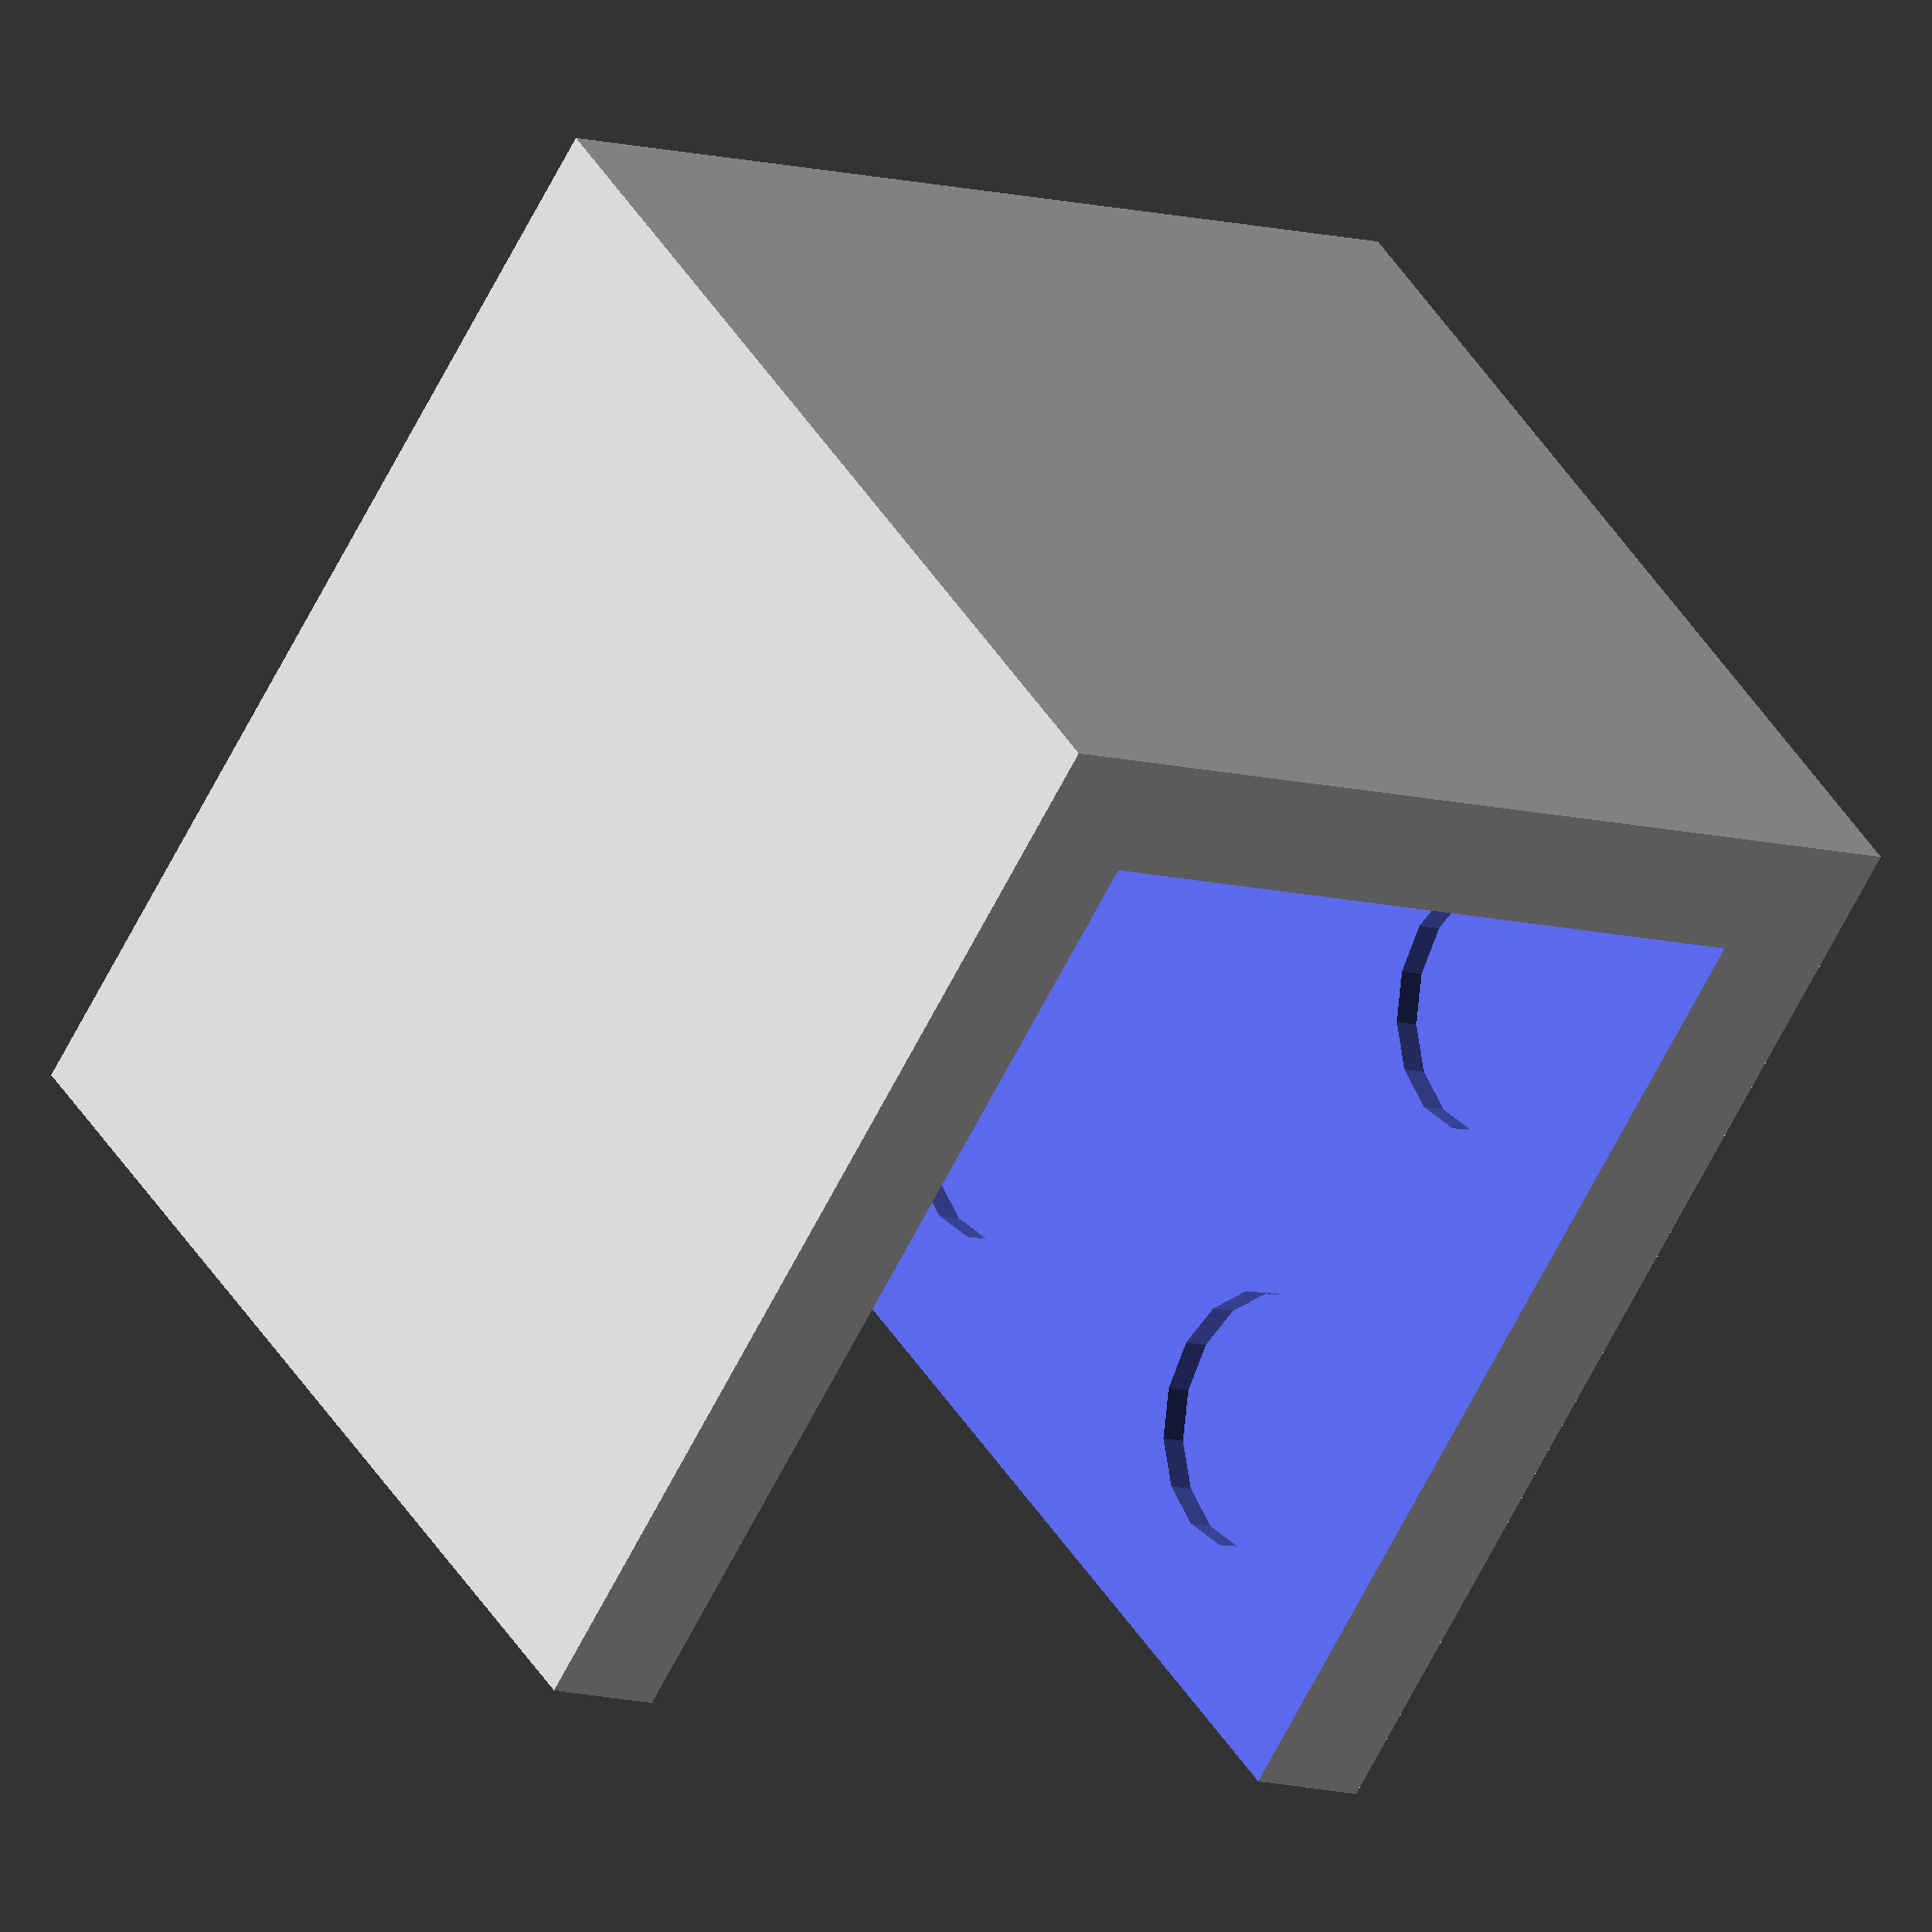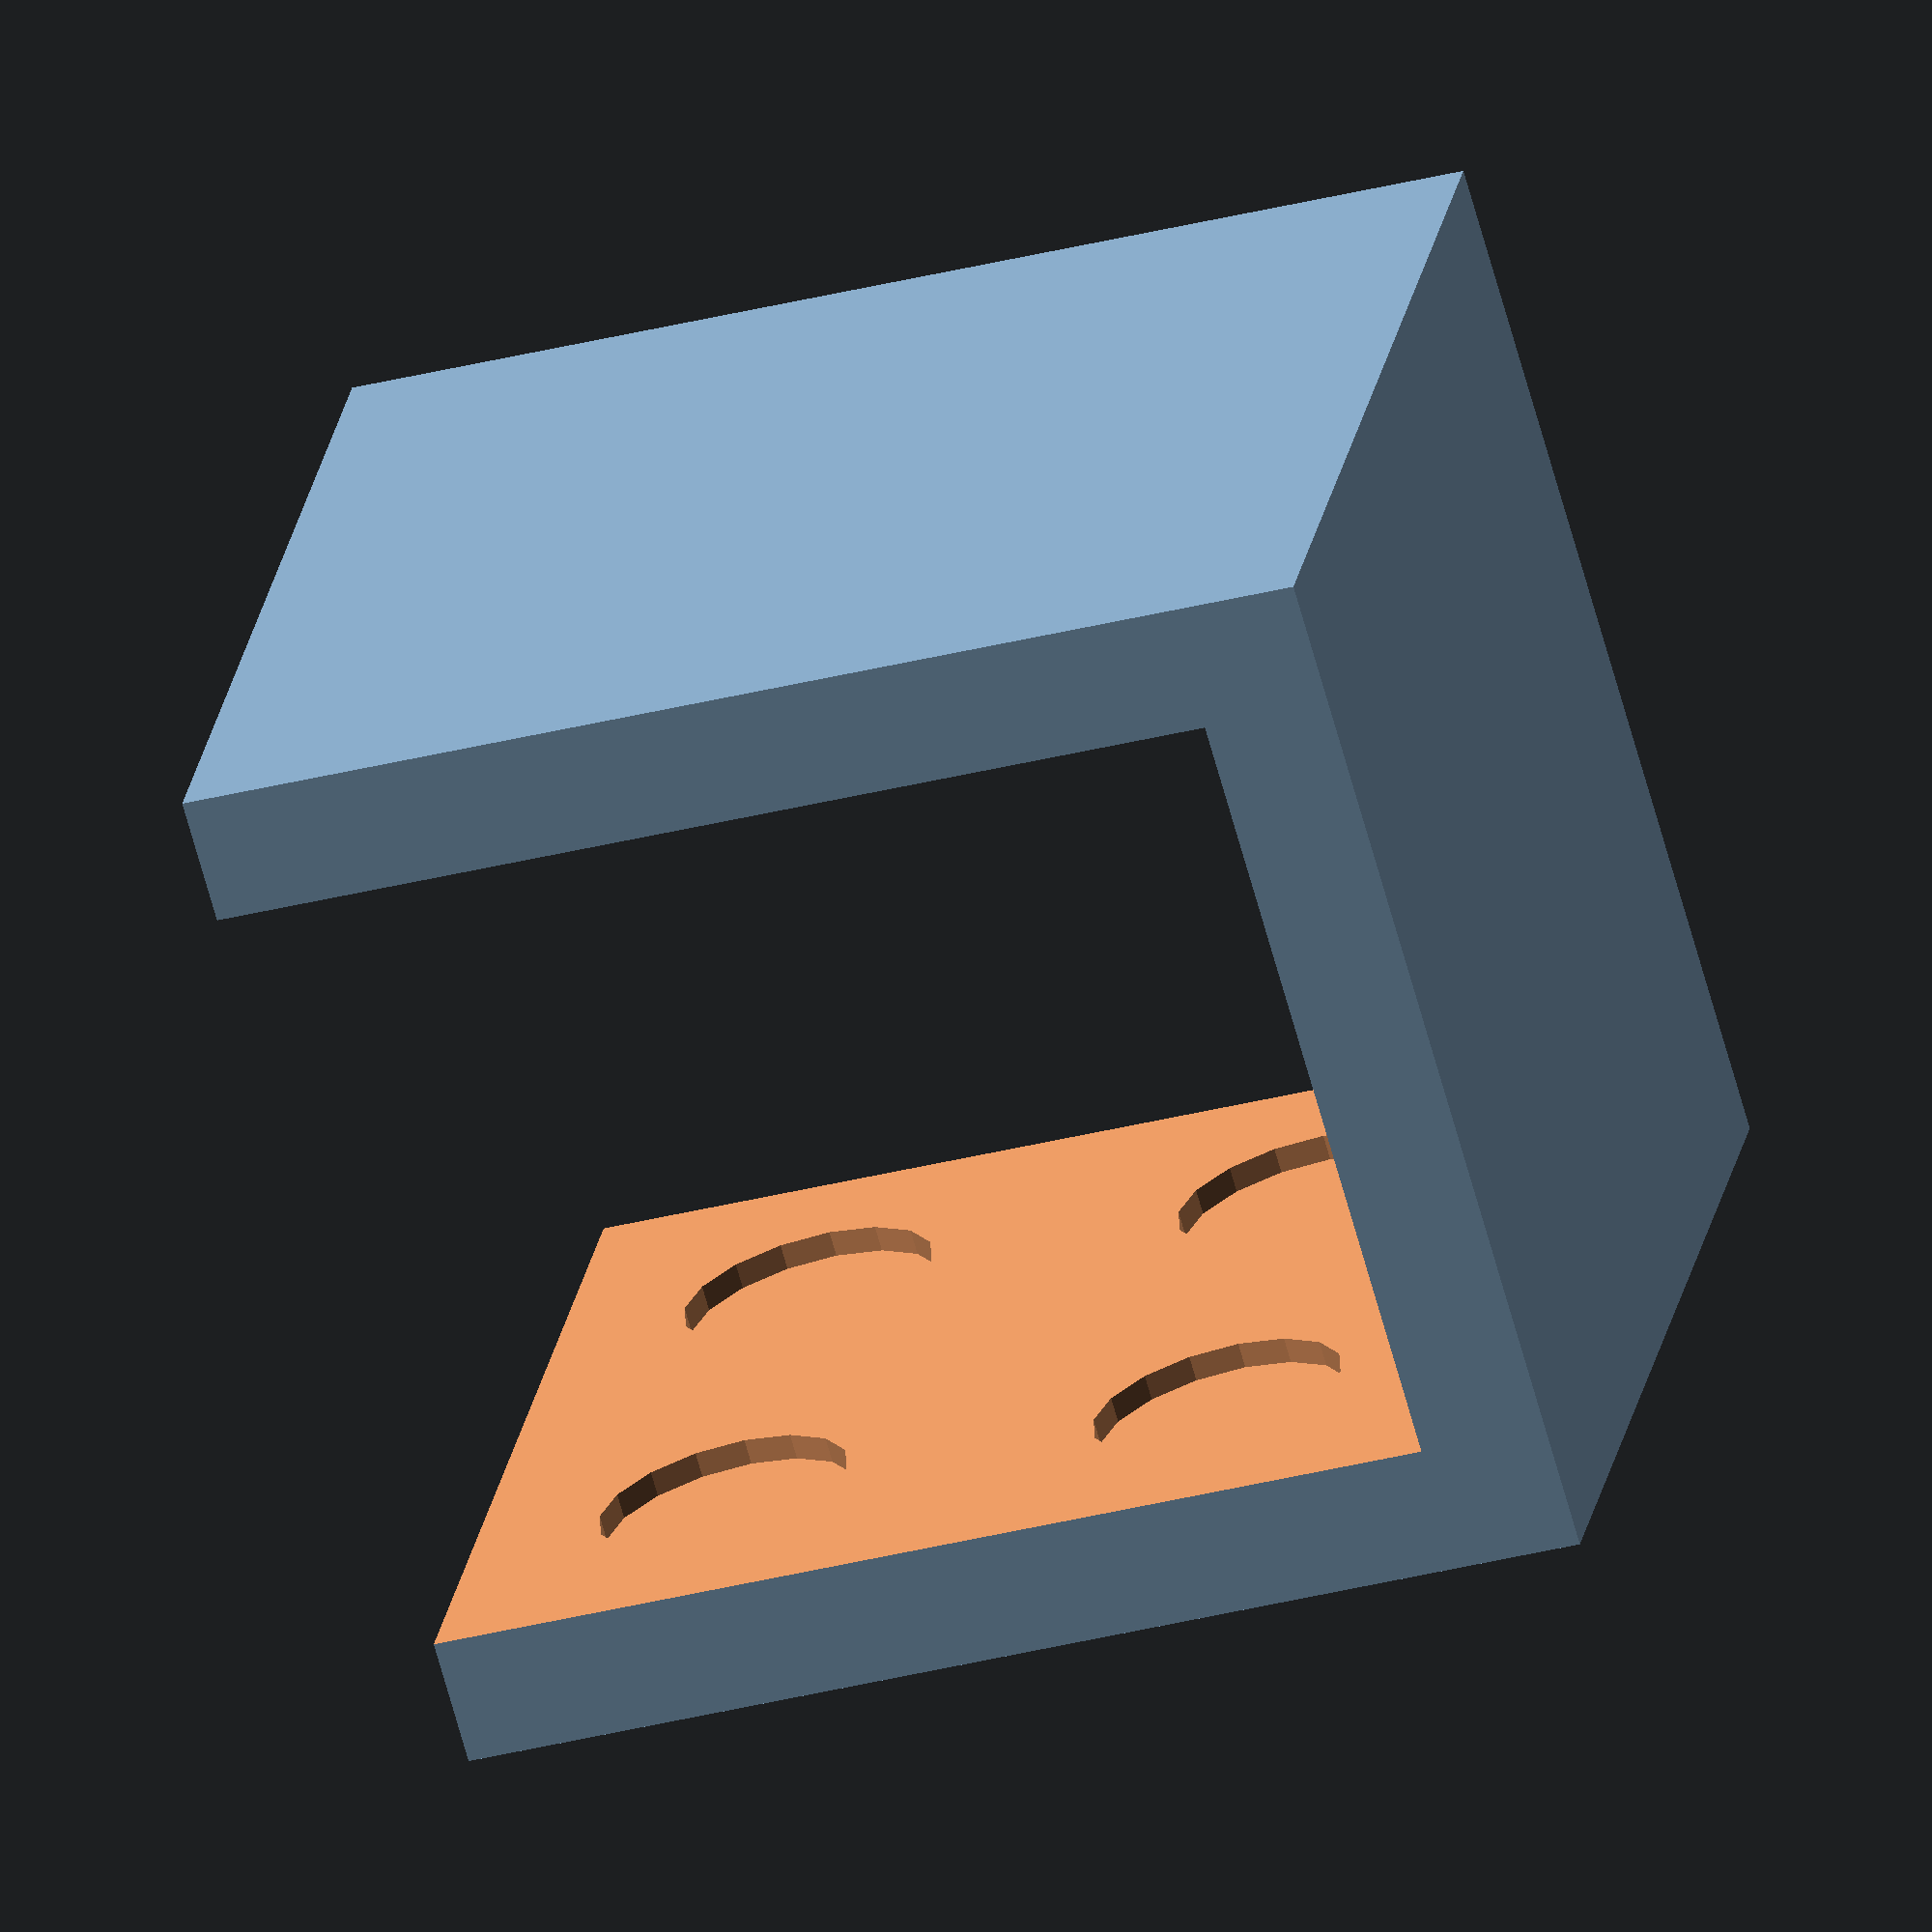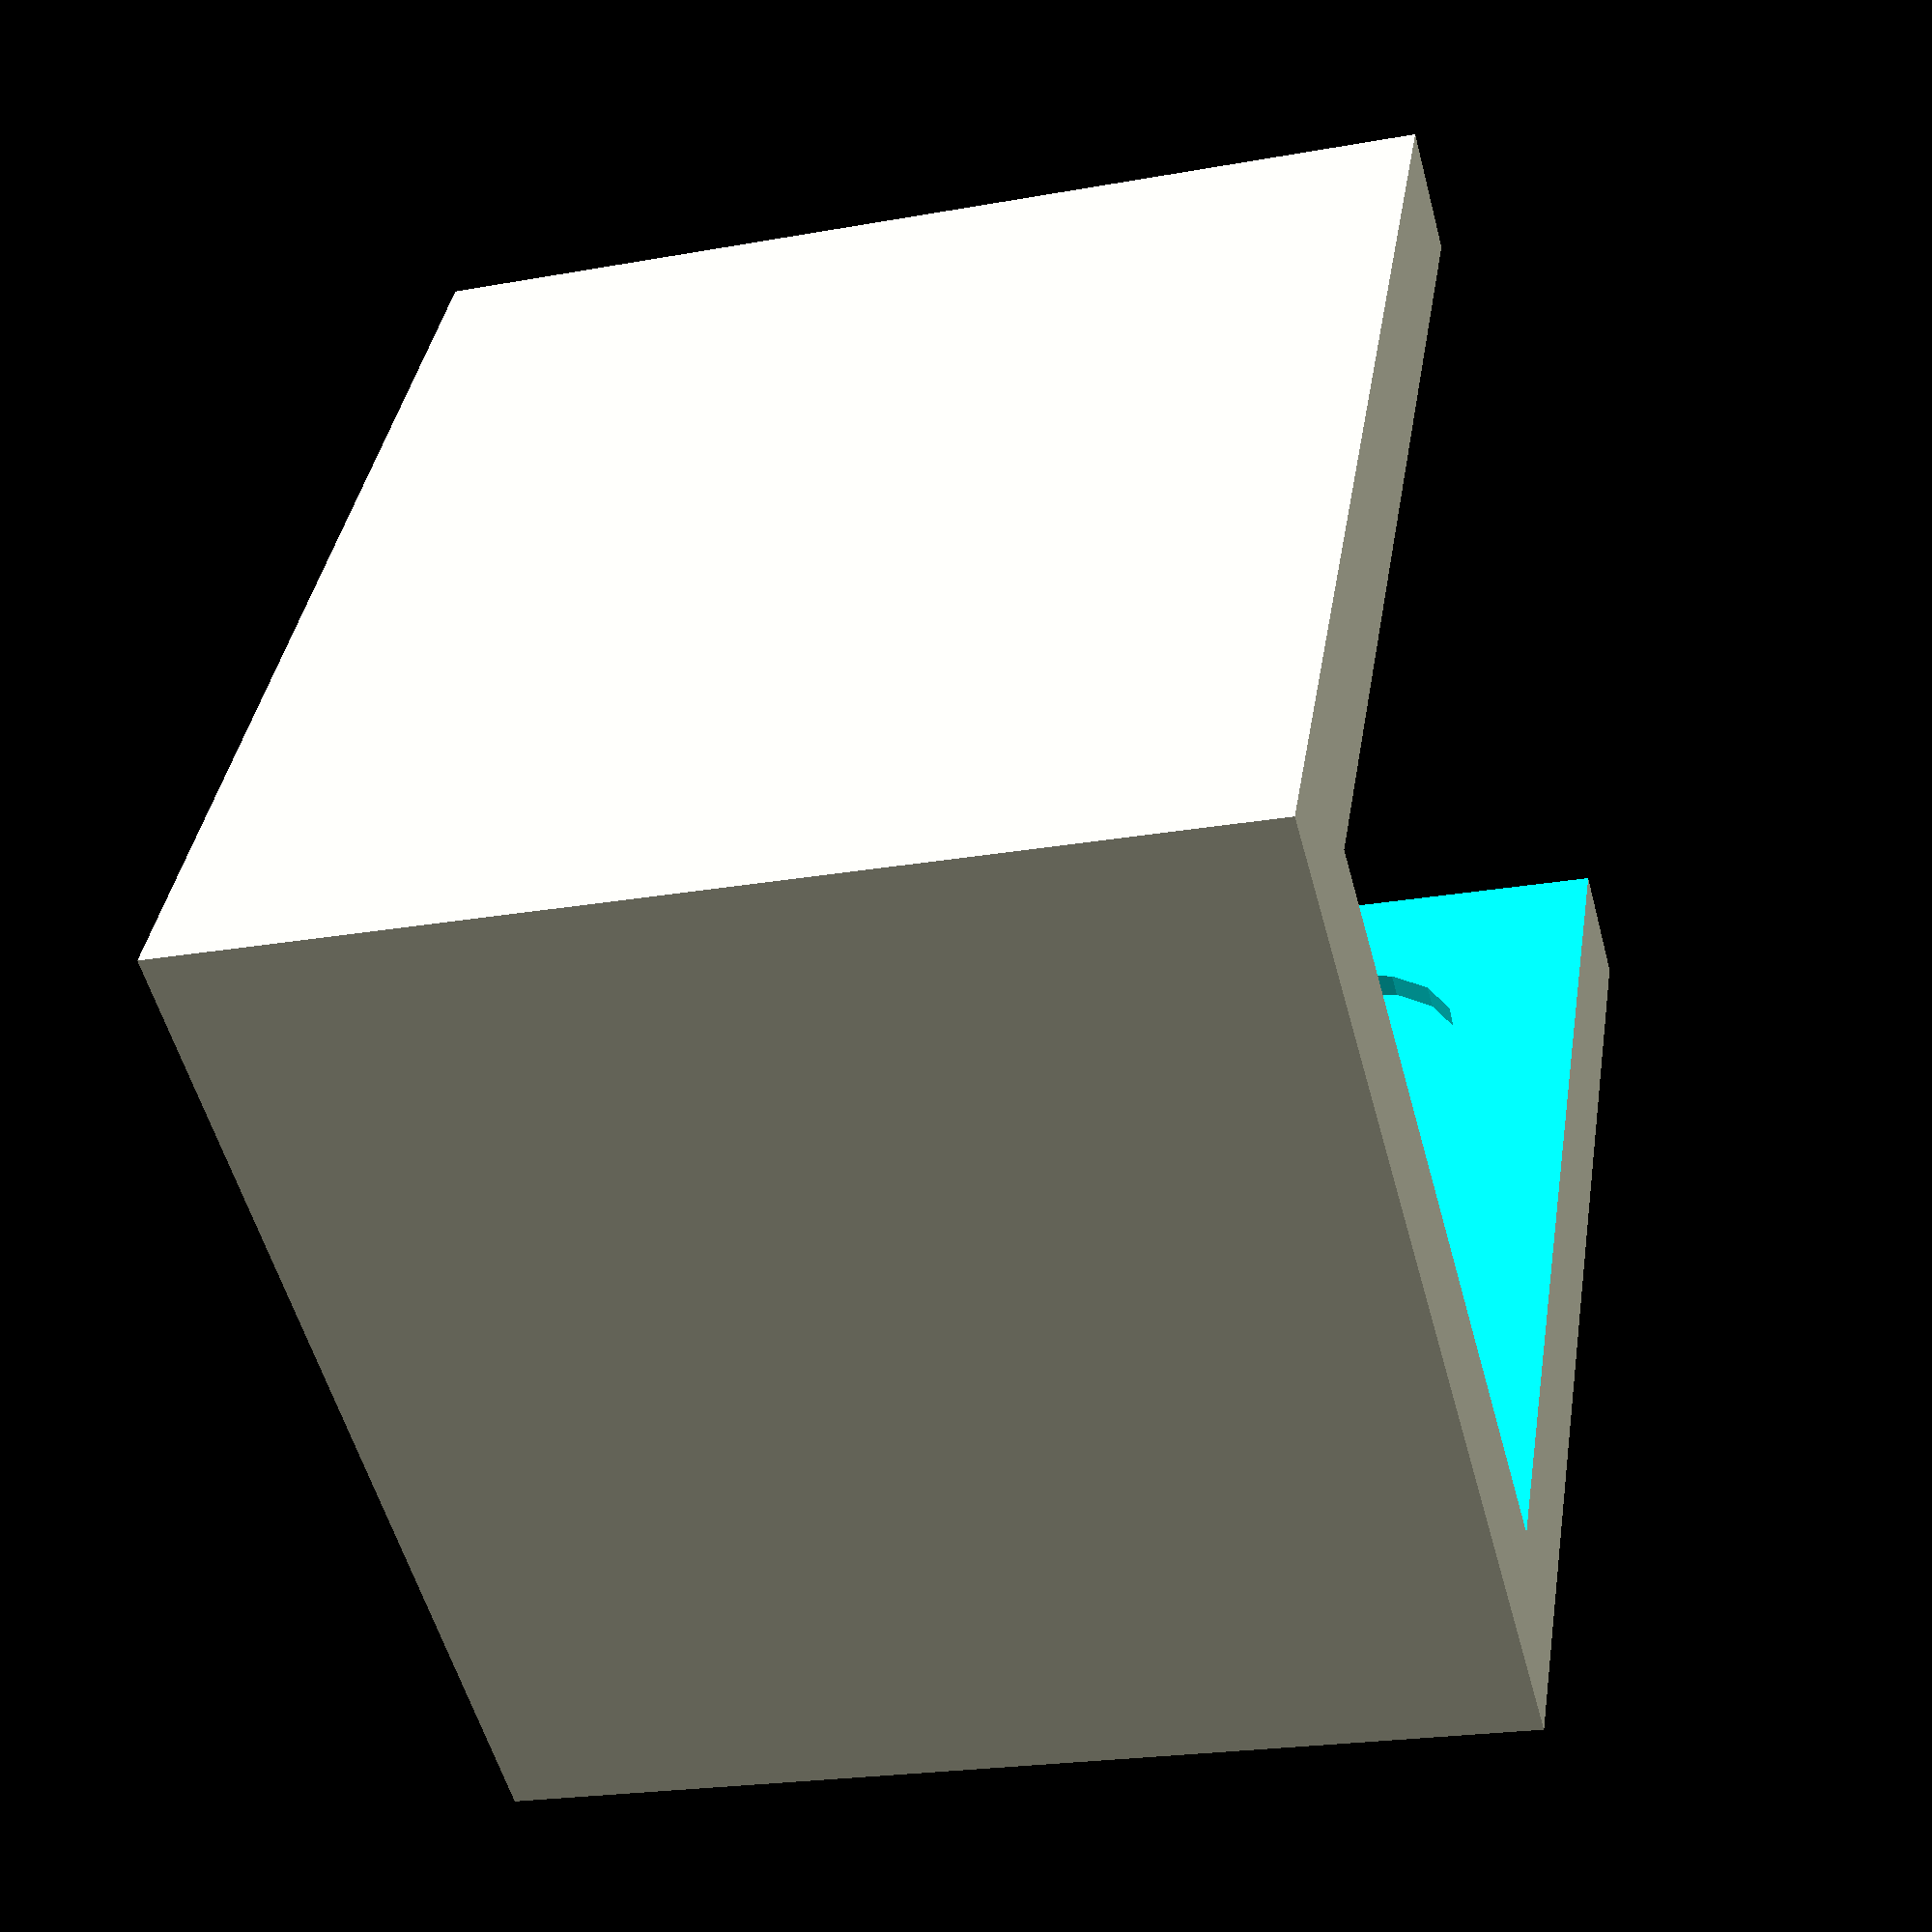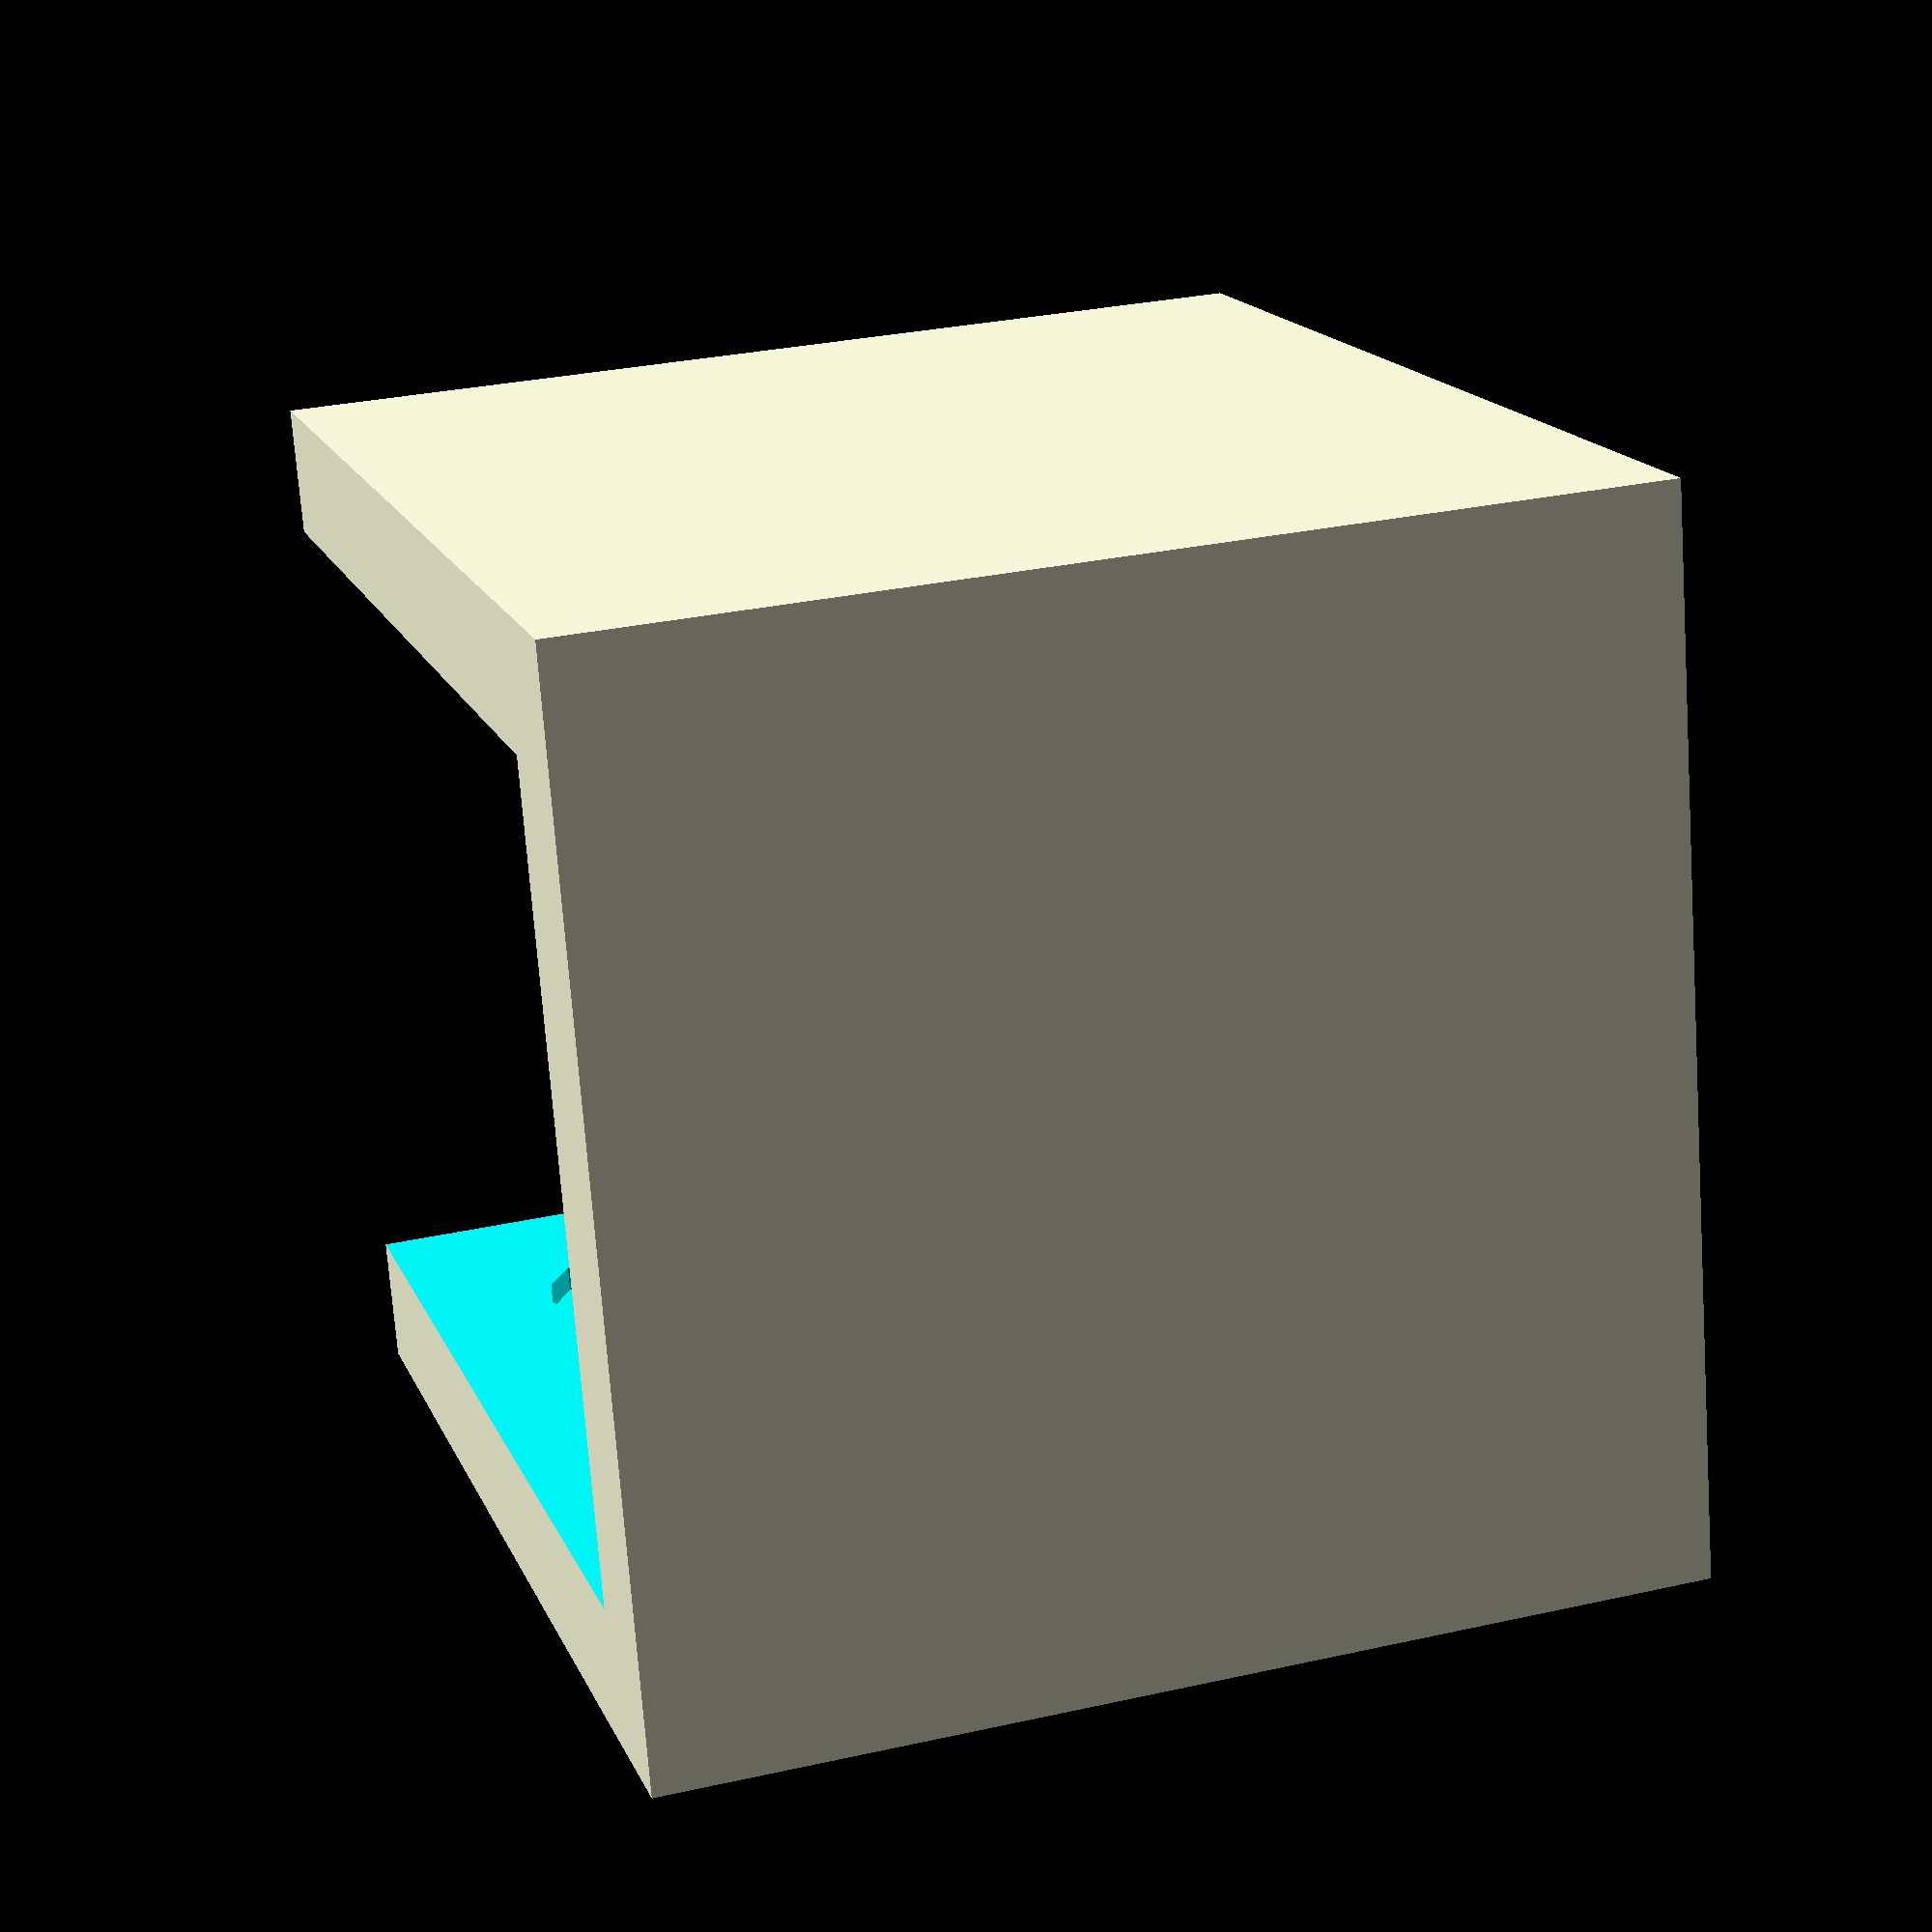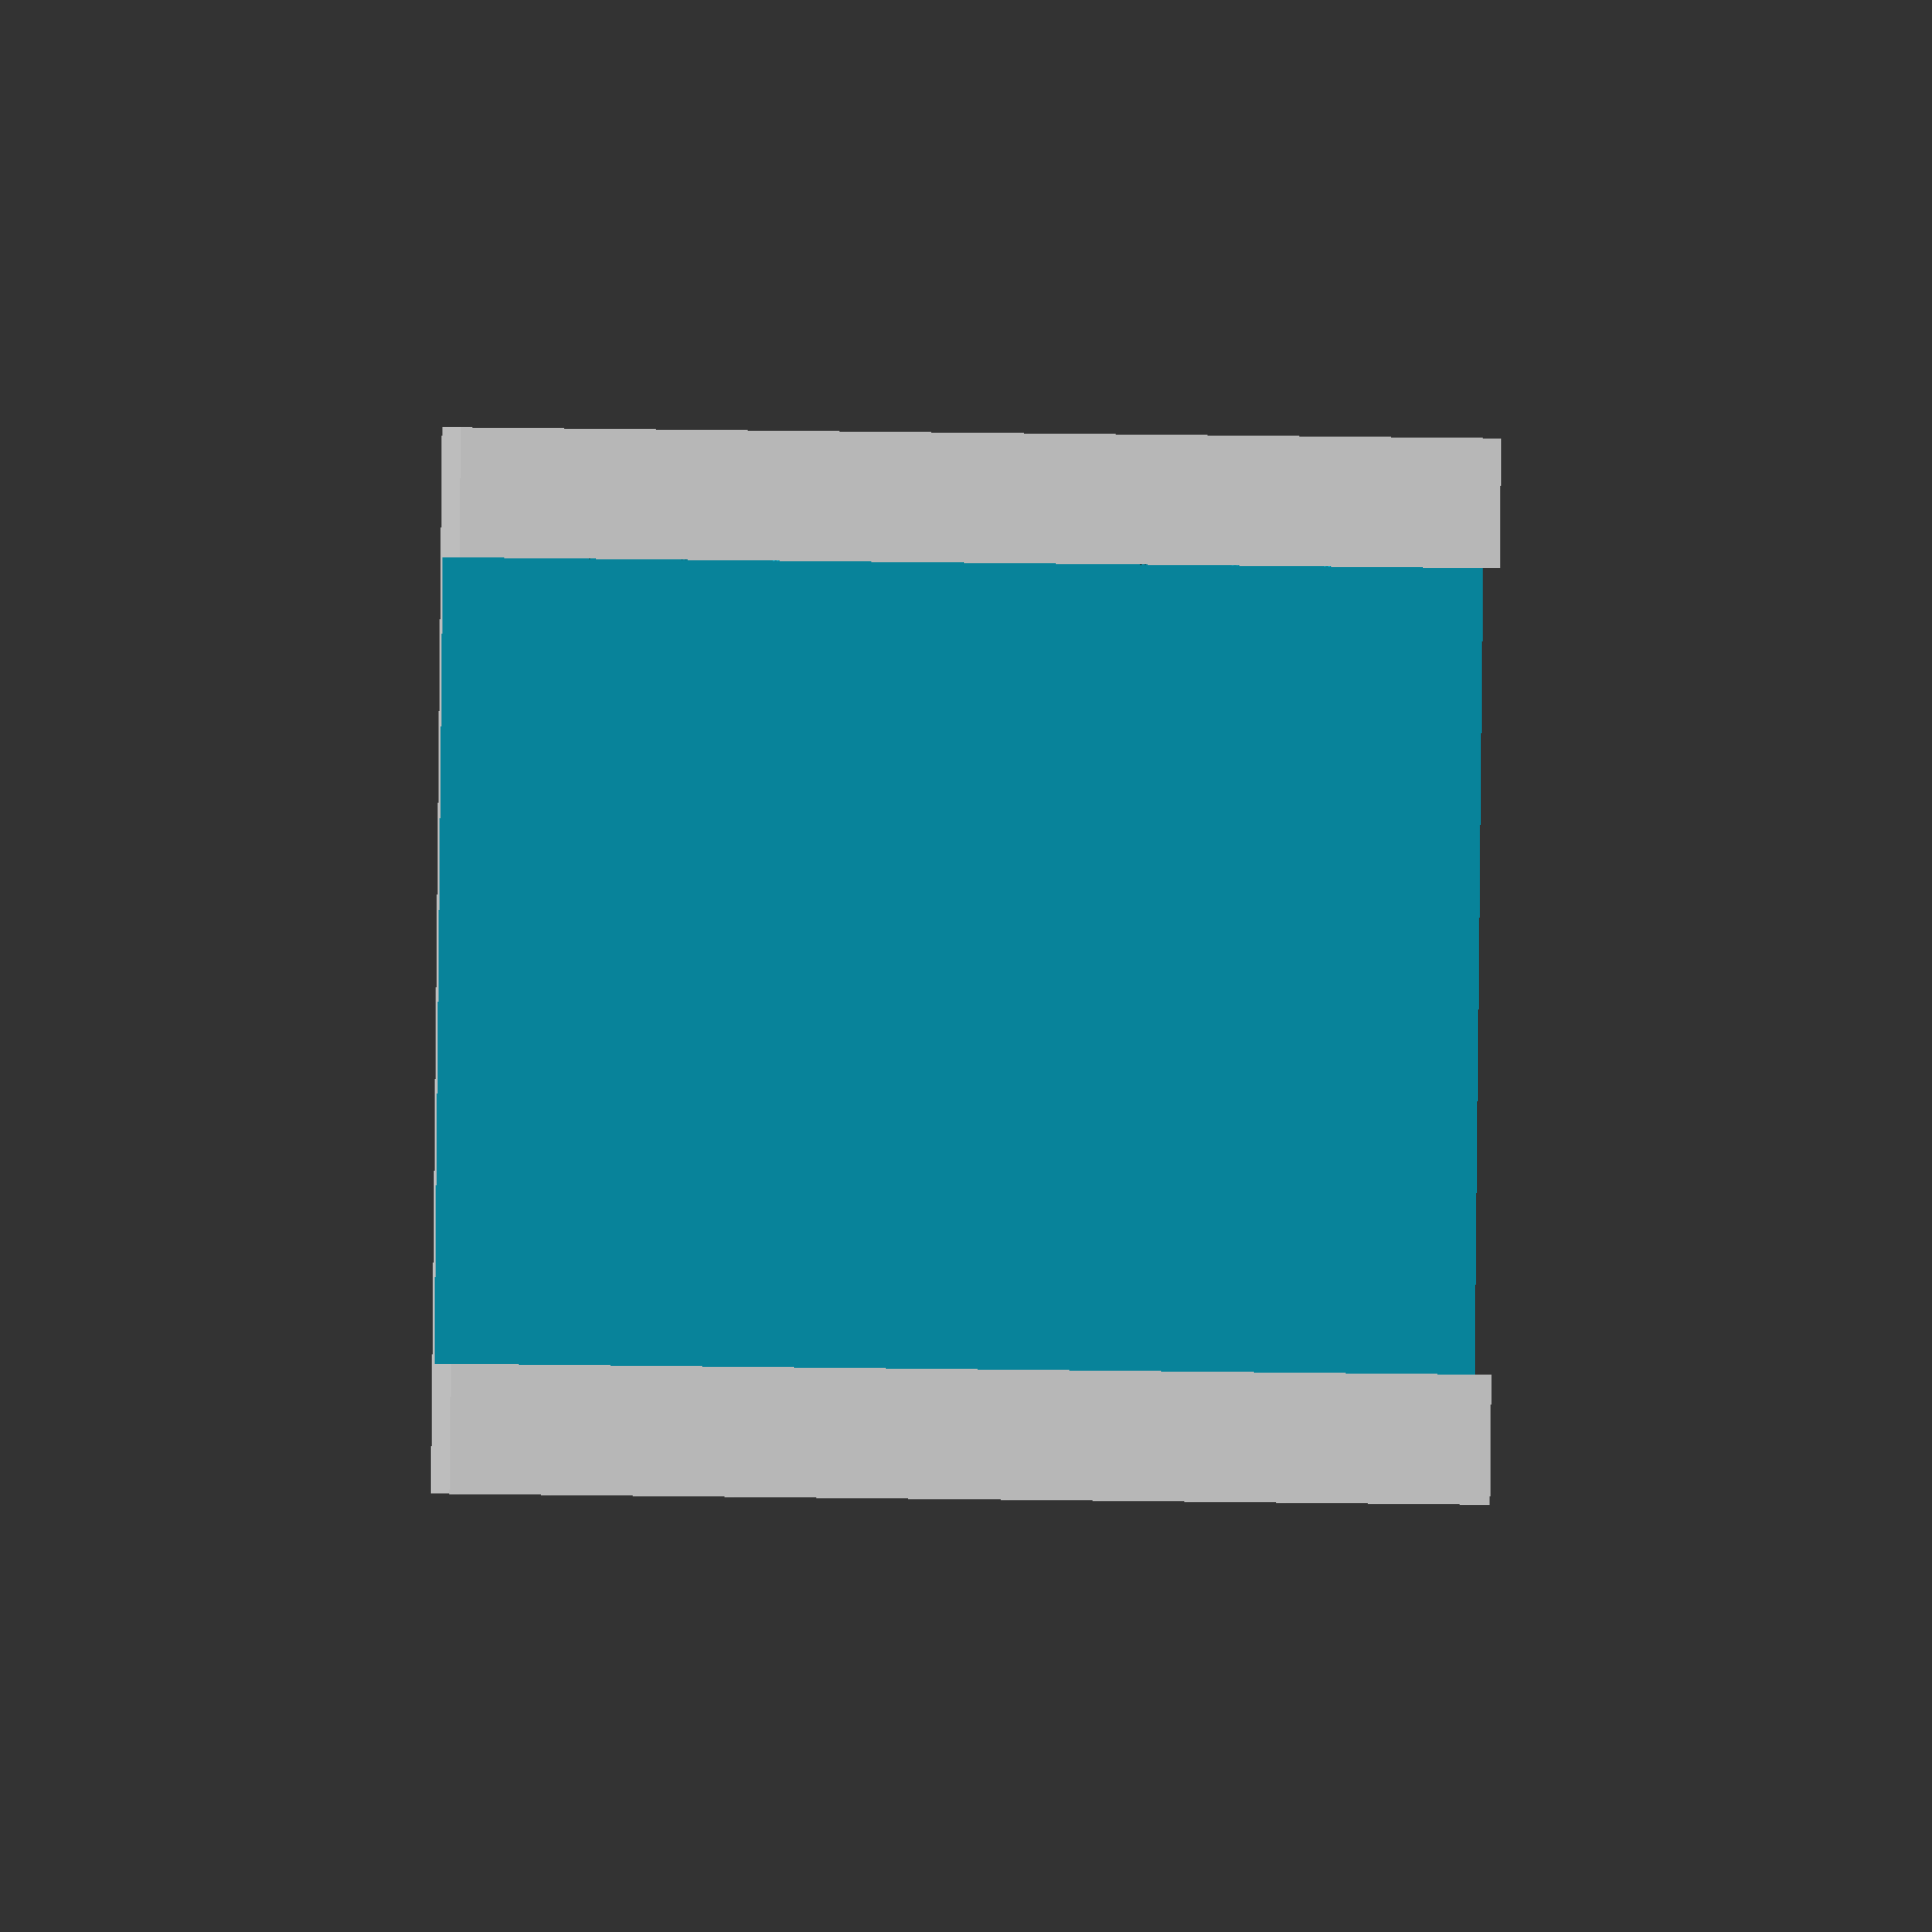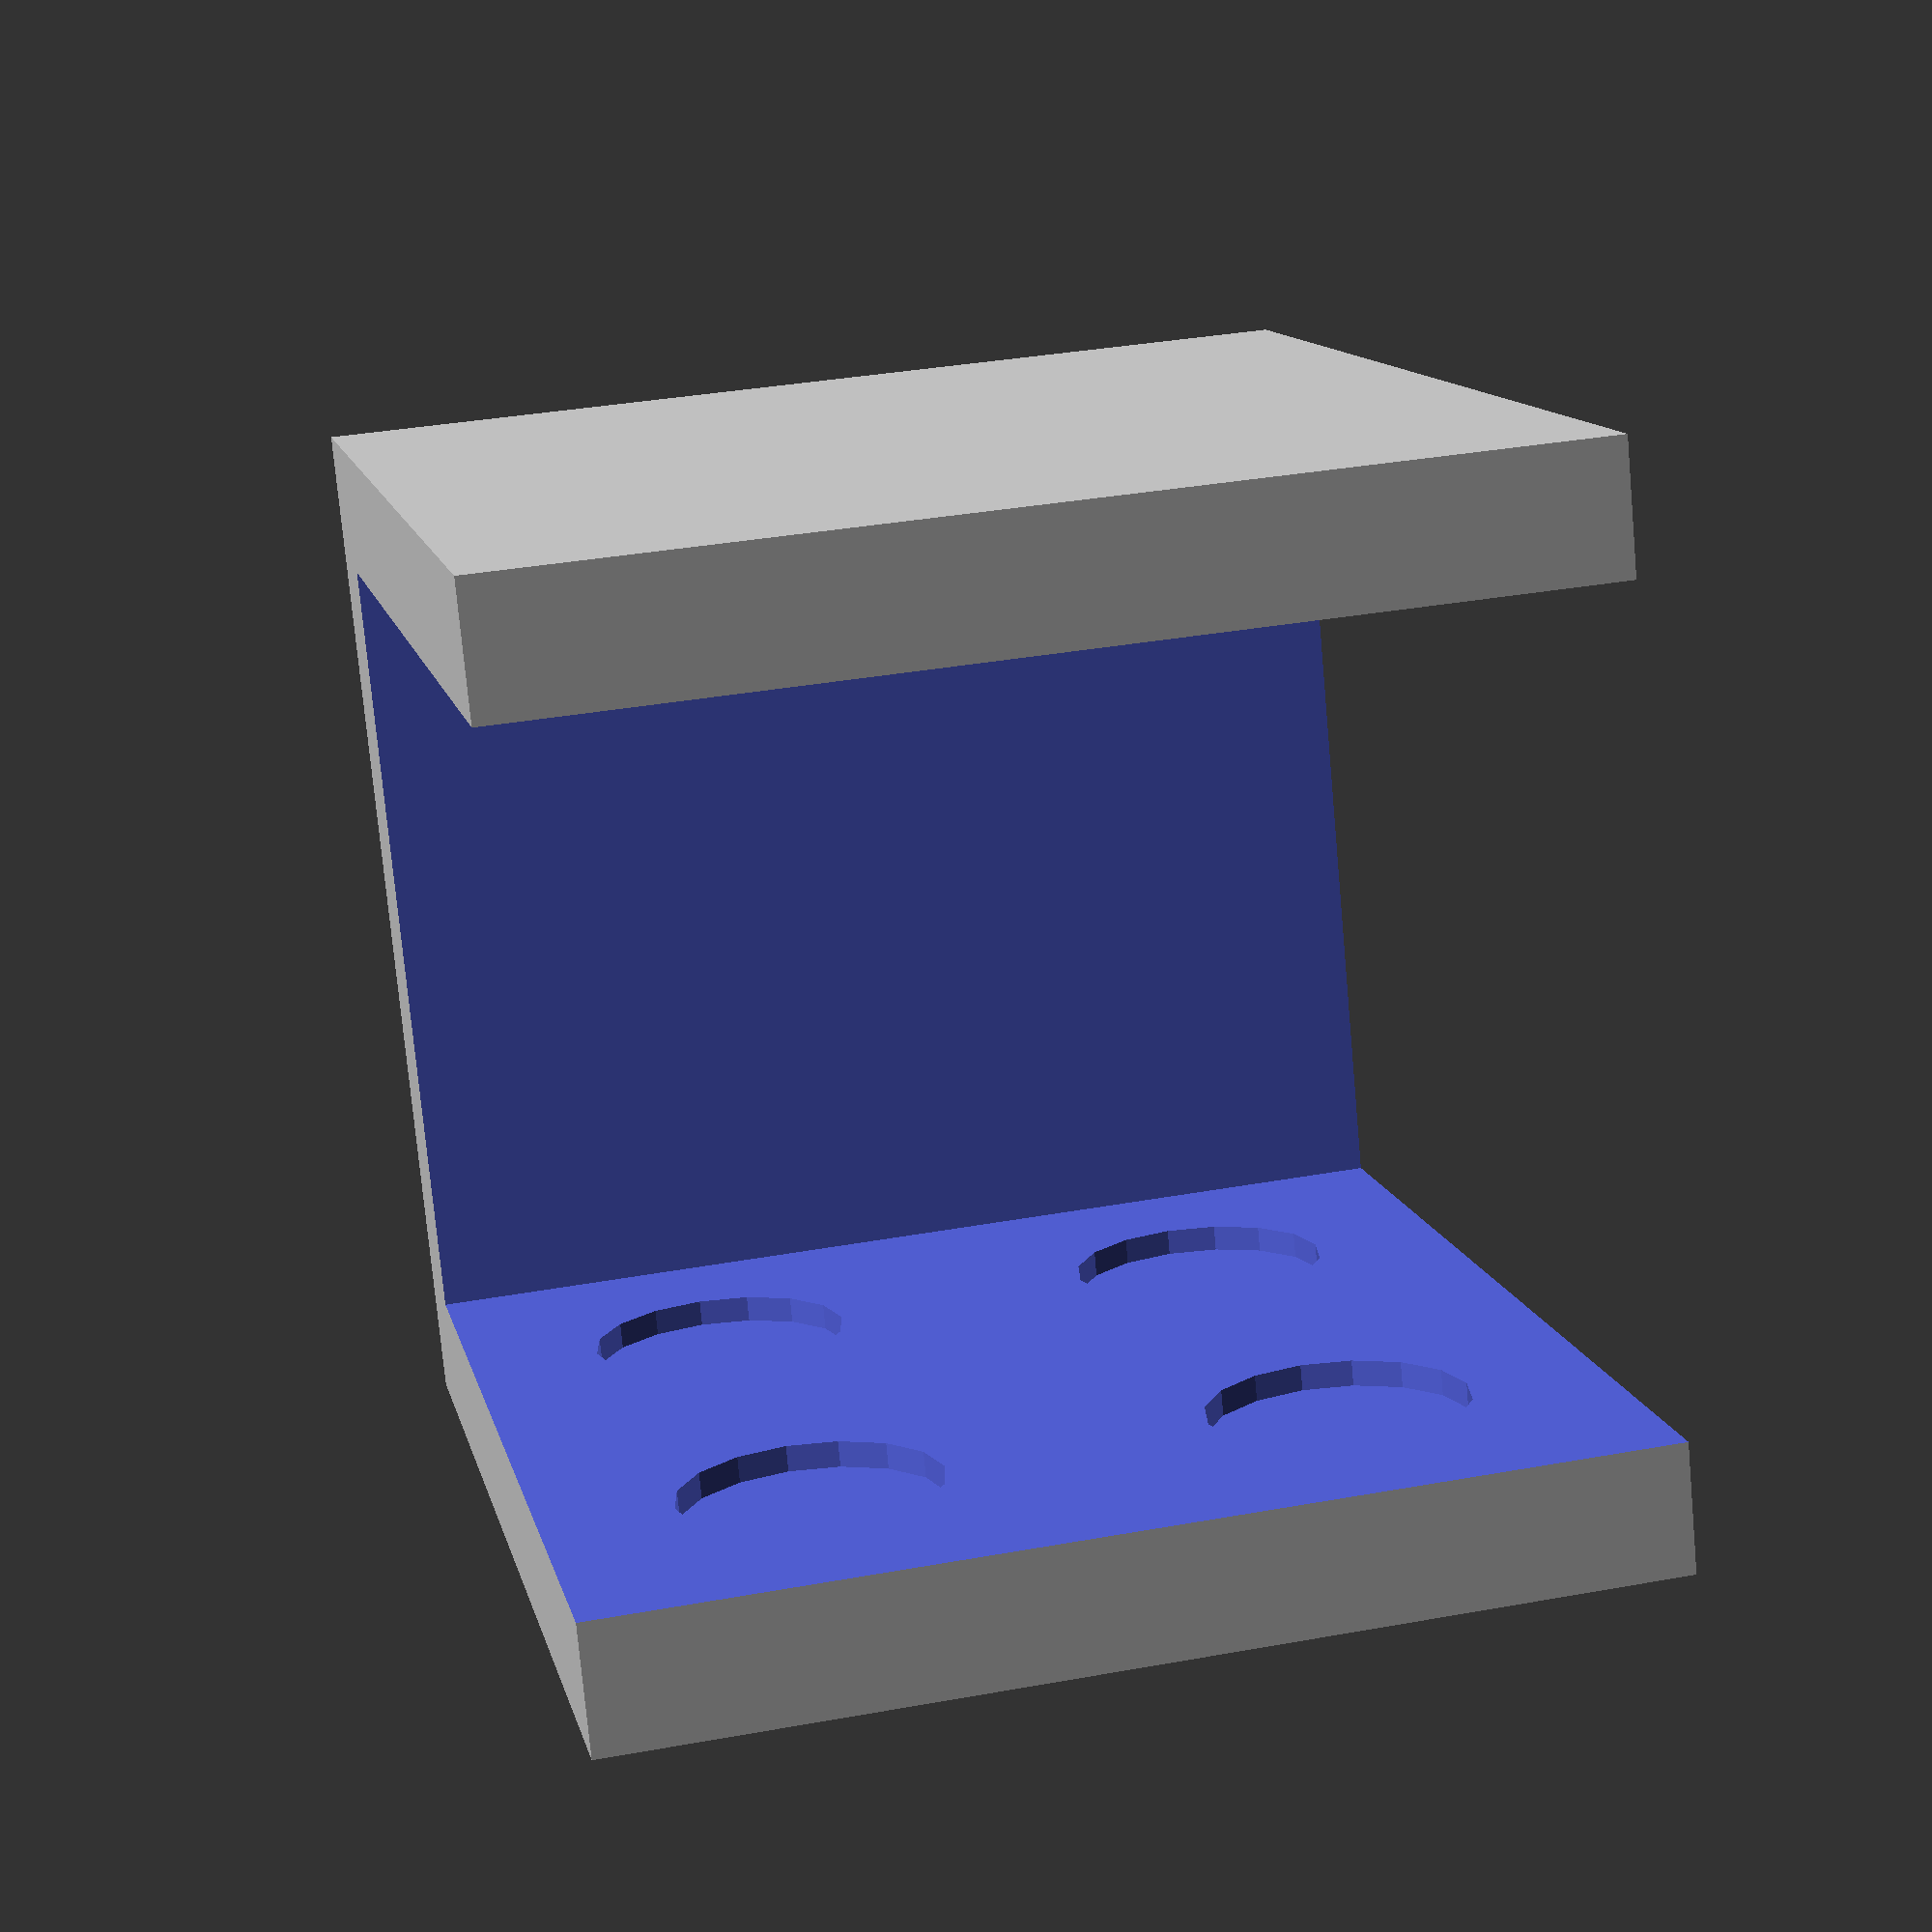
<openscad>

union(){
    difference(){
        cube([45,41,40]);//outer cube
        translate([5,5,-1]){
            cube([100,31,45]);
        }
        //bottom
        divet([15,6.5,10]);
        divet([35,6.5,10]);
        divet([15,6.5,30]);
        divet([35,6.5,30]);
        
        //upper
        divet([15,34.5,10]);
        divet([35,34.5,10]);
        divet([15,34.5,30]);
        divet([35,34.5,30]);
    }

    /*translate([0,-40,0]){
        cube([5,50,40]);
    }*/
}

module divet(trans){
            translate(trans){
            rotate(90,[1,0,0]){
                cylinder(5,d=10,center=true);
            }
        }
}
</openscad>
<views>
elev=317.5 azim=59.2 roll=151.1 proj=o view=wireframe
elev=156.1 azim=344.2 roll=170.6 proj=o view=solid
elev=202.0 azim=58.8 roll=72.5 proj=p view=solid
elev=329.8 azim=166.7 roll=72.0 proj=p view=solid
elev=33.2 azim=146.8 roll=268.9 proj=o view=solid
elev=144.3 azim=156.9 roll=103.4 proj=p view=solid
</views>
